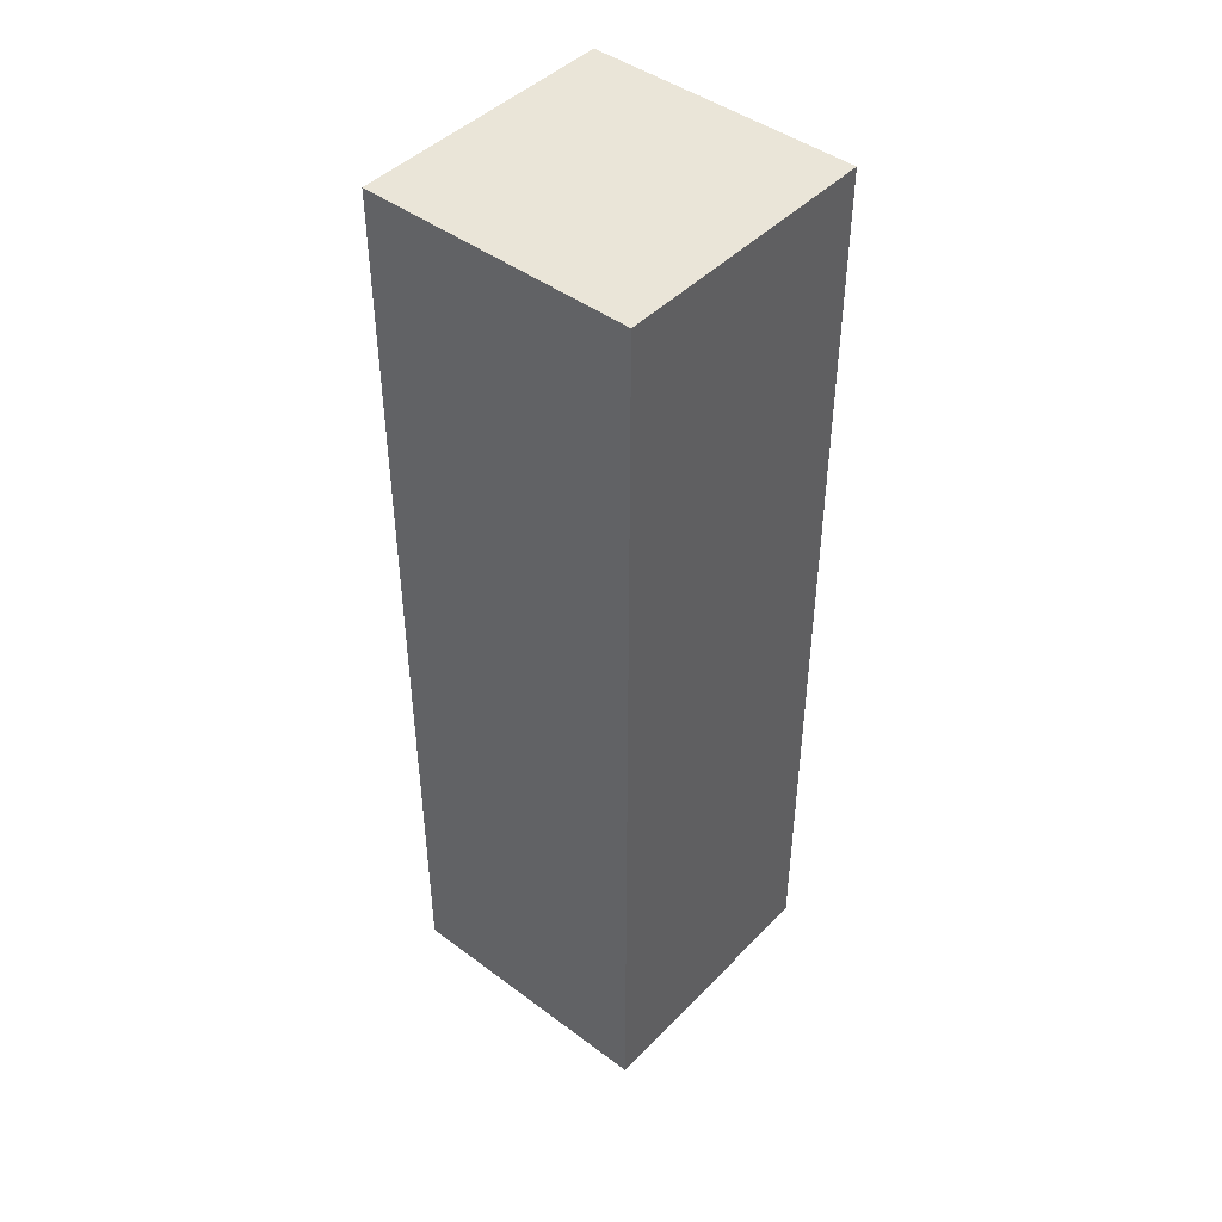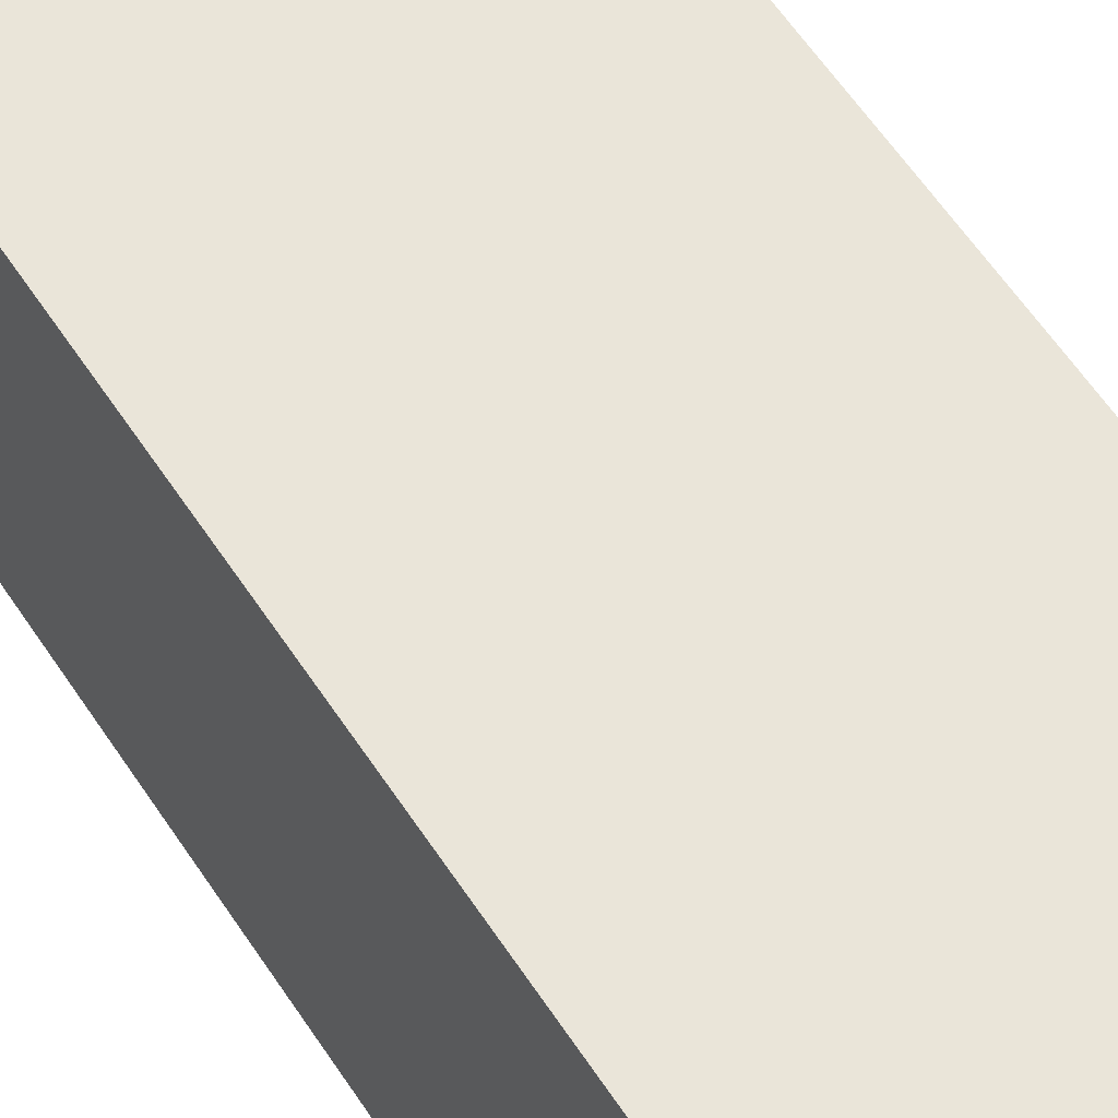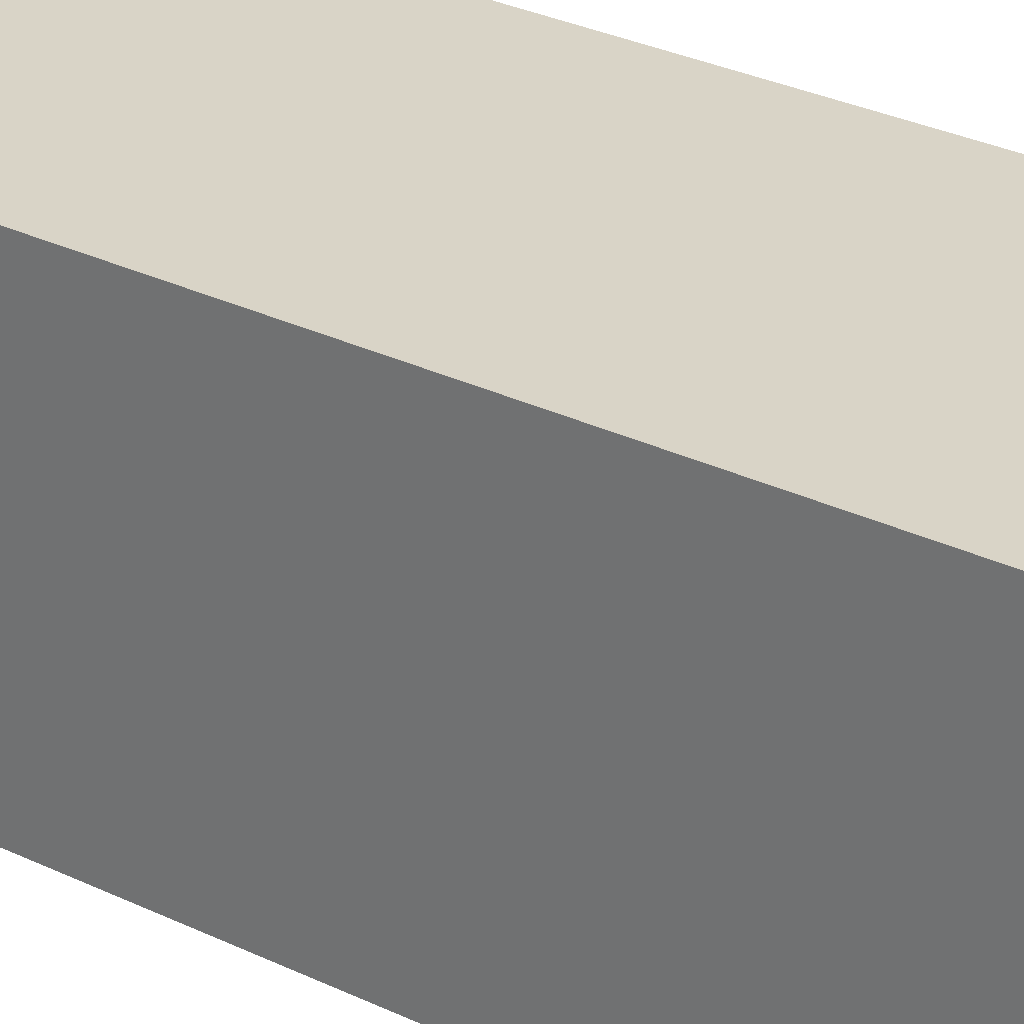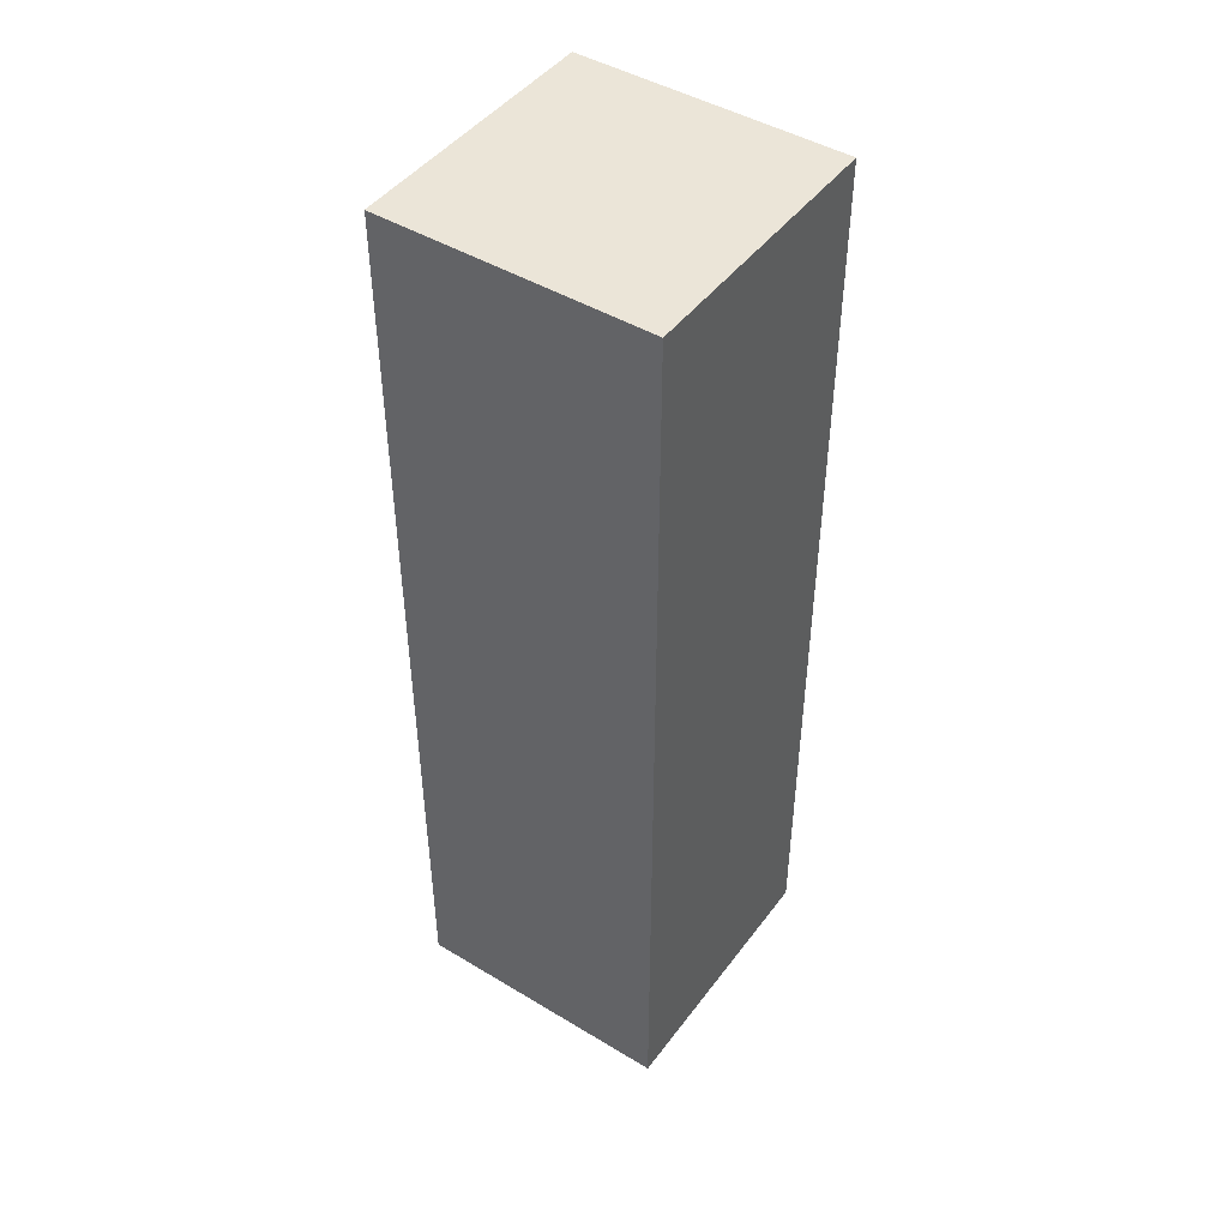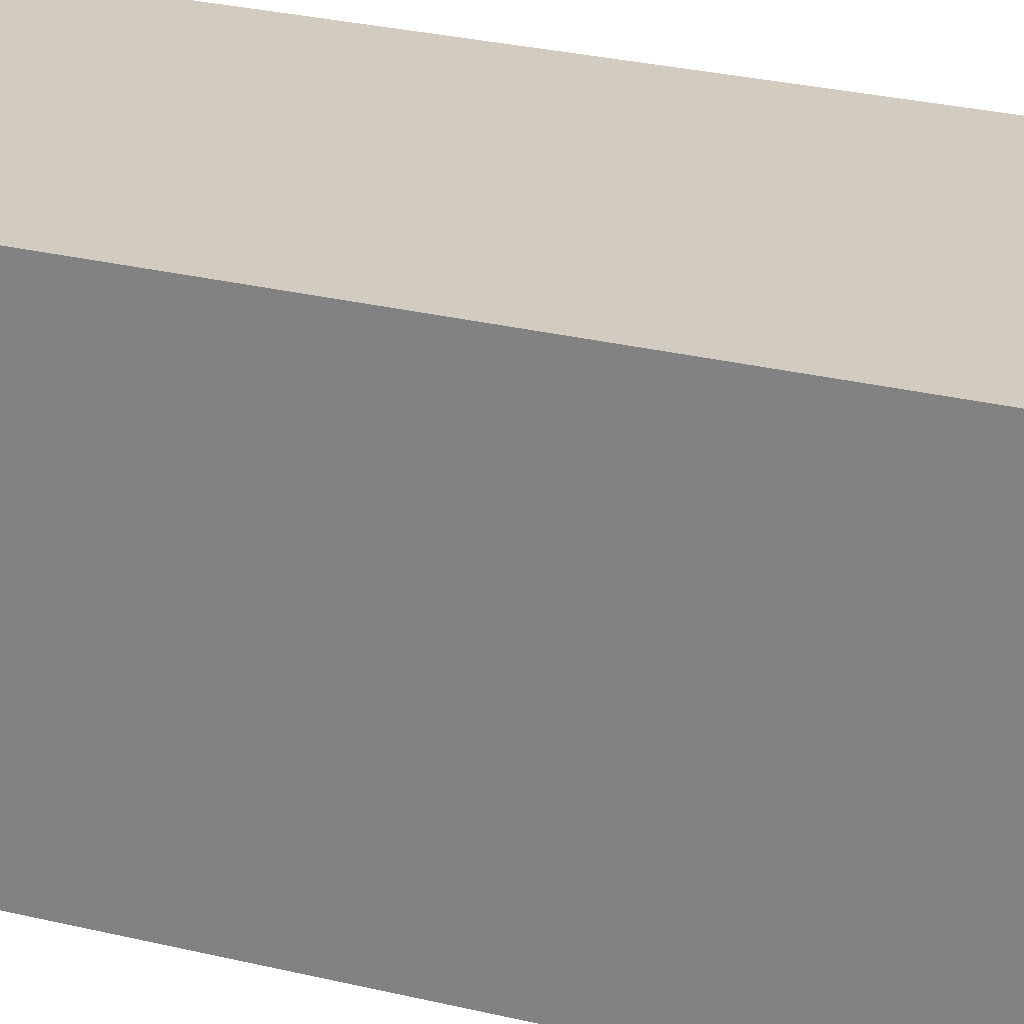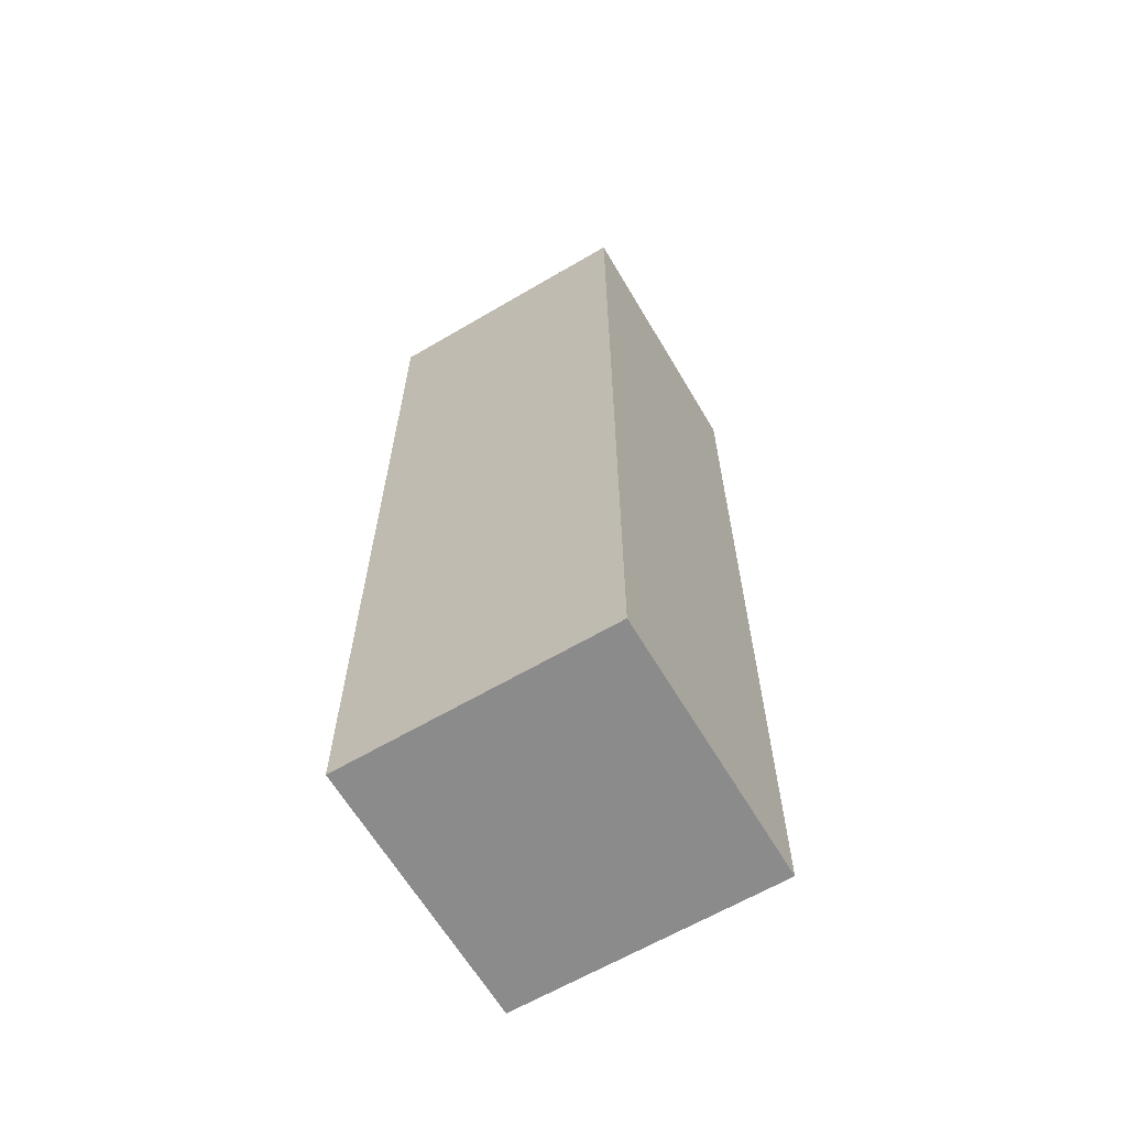
<metadata>
{"format":"obj","ext":"obj","renderer":"f3d","projection":"perspective","resolution":1024,"background":"white","views":[{"elev":45.0,"azim":-49.3,"up":"+Y"},{"elev":57.9,"azim":147.3,"up":"+Z"},{"elev":28.6,"azim":-53.7,"up":"+Z"},{"elev":45.9,"azim":124.6,"up":"+Y"},{"elev":24.2,"azim":-67.1,"up":"+Z"},{"elev":-64.0,"azim":-149.4,"up":"+Y"}]}
</metadata>
<code>
o Shape1
v 0 1.025 0
v -0.125 1.025 0
v -0.125 1.462 0
v 0 1.462 0
v -0.125 1.025 0.125
v 0 1.025 0.125
v 0 1.462 0.125
v -0.125 1.462 0.125
f 1 2 3 4
f 5 6 7 8
f 4 3 8 7
f 6 5 2 1
f 6 1 4 7
f 2 5 8 3

</code>
